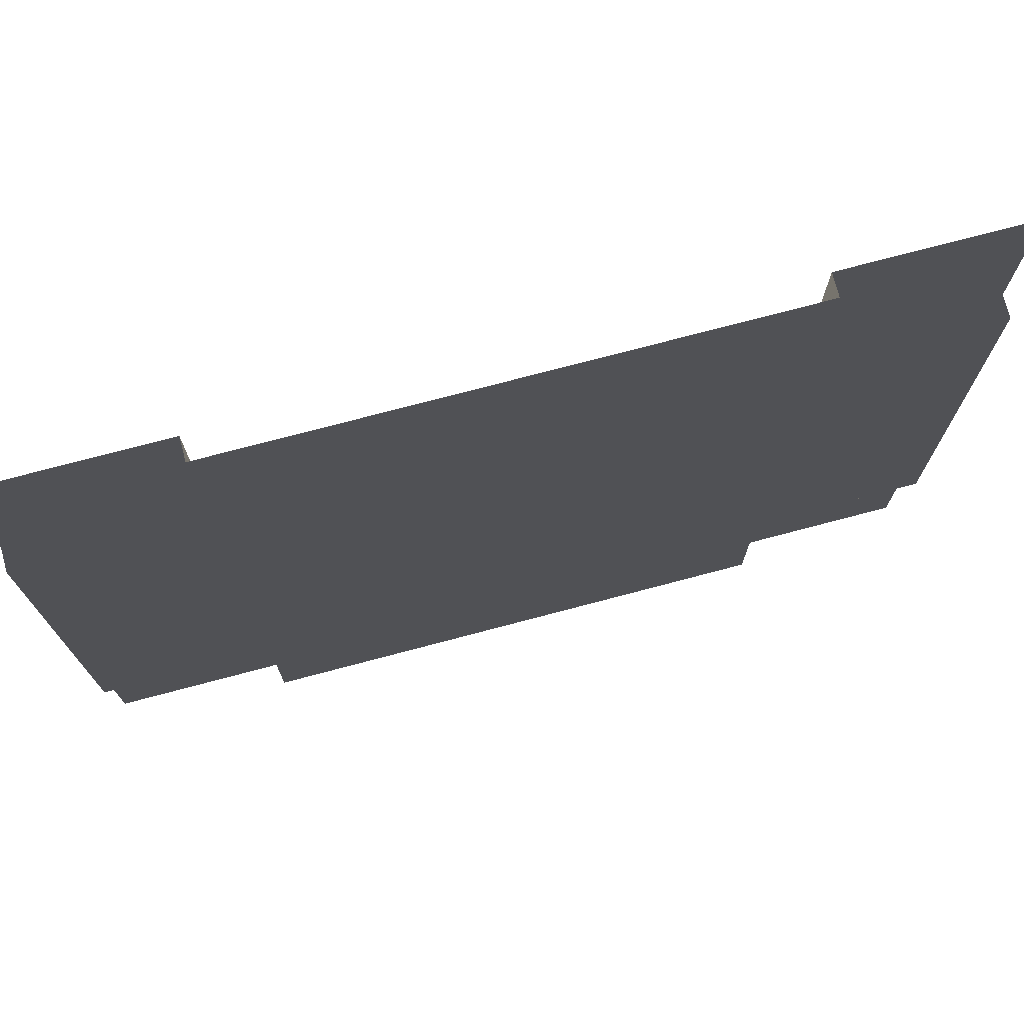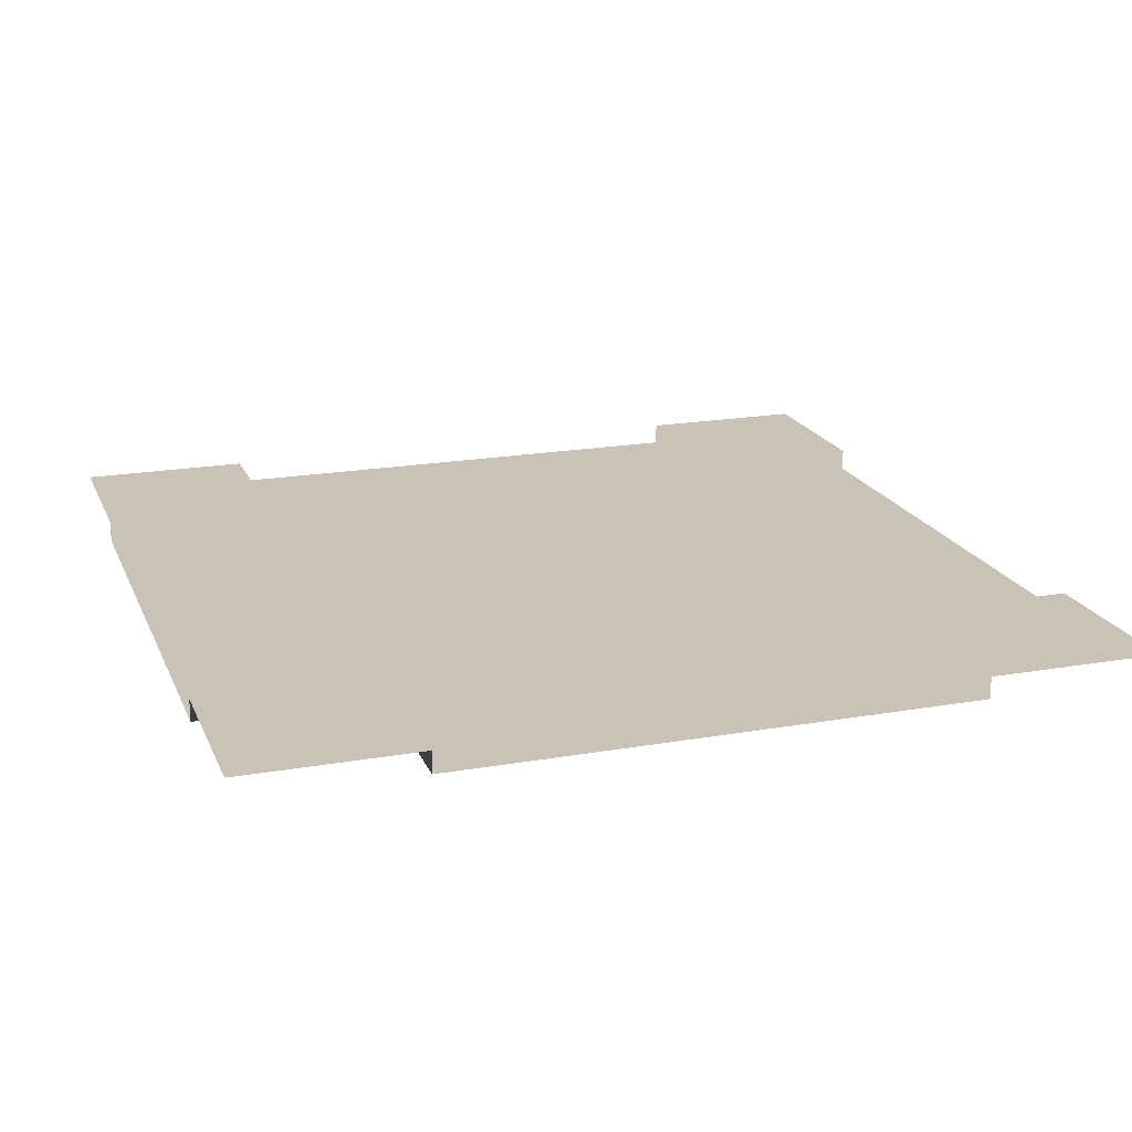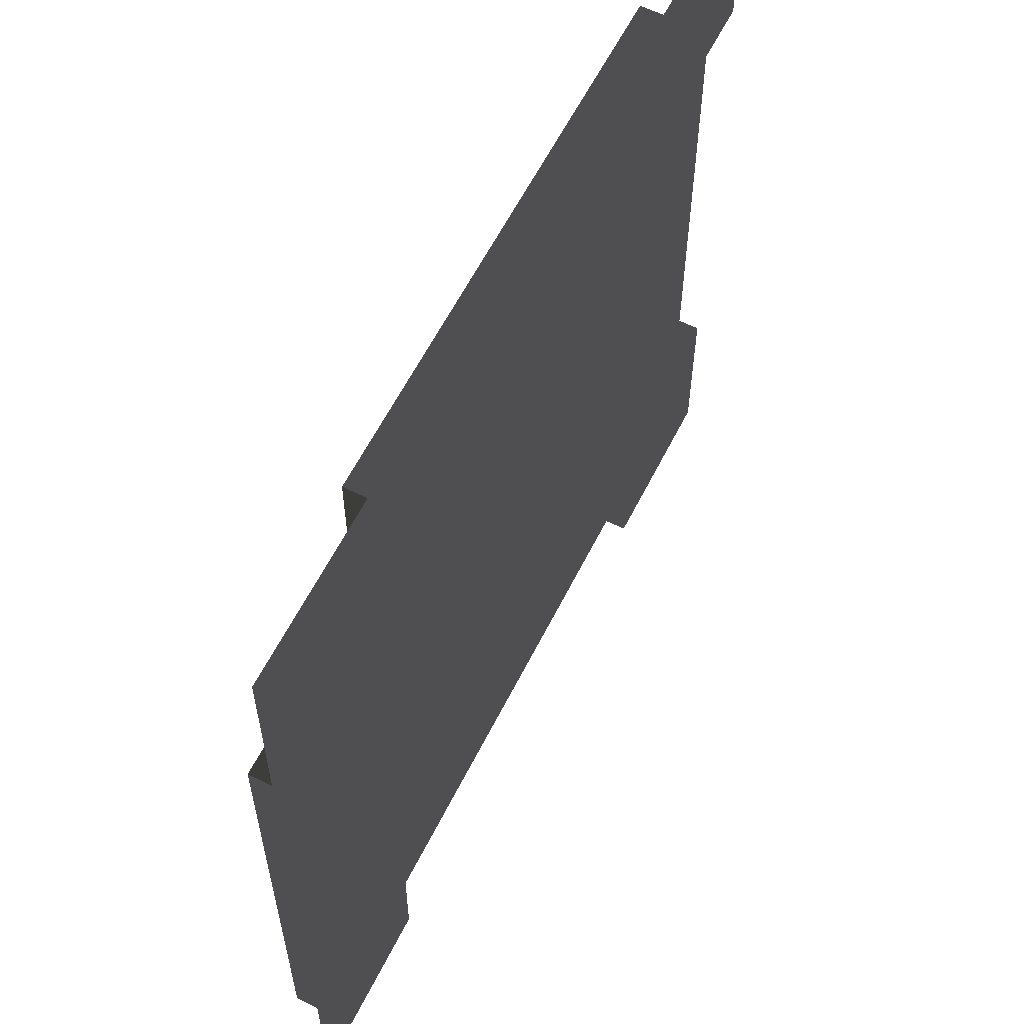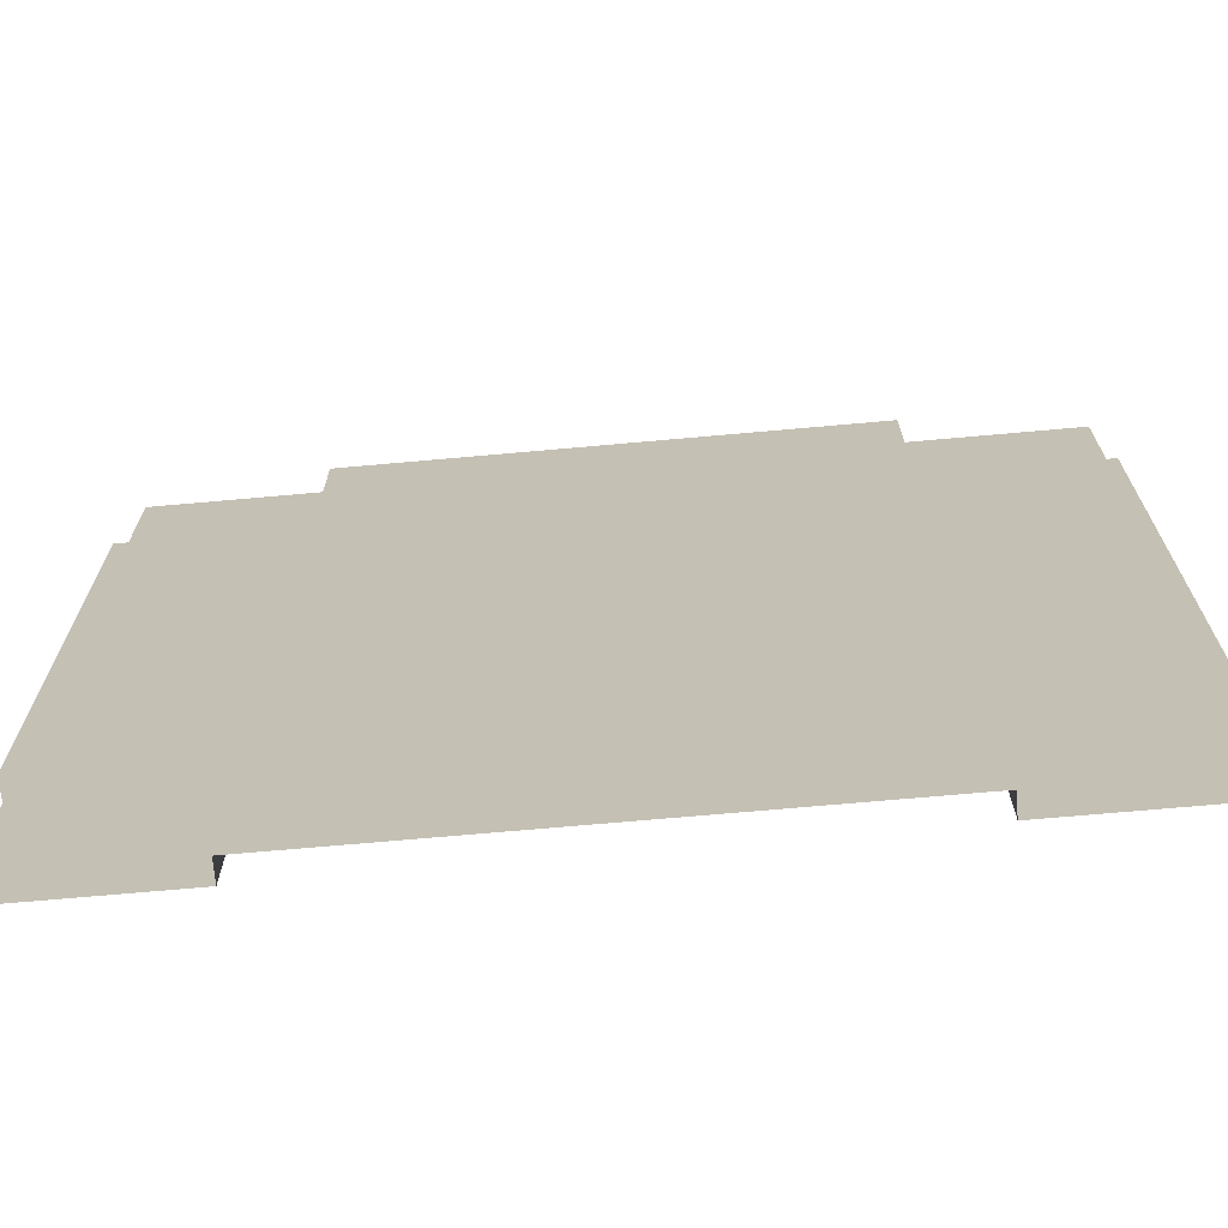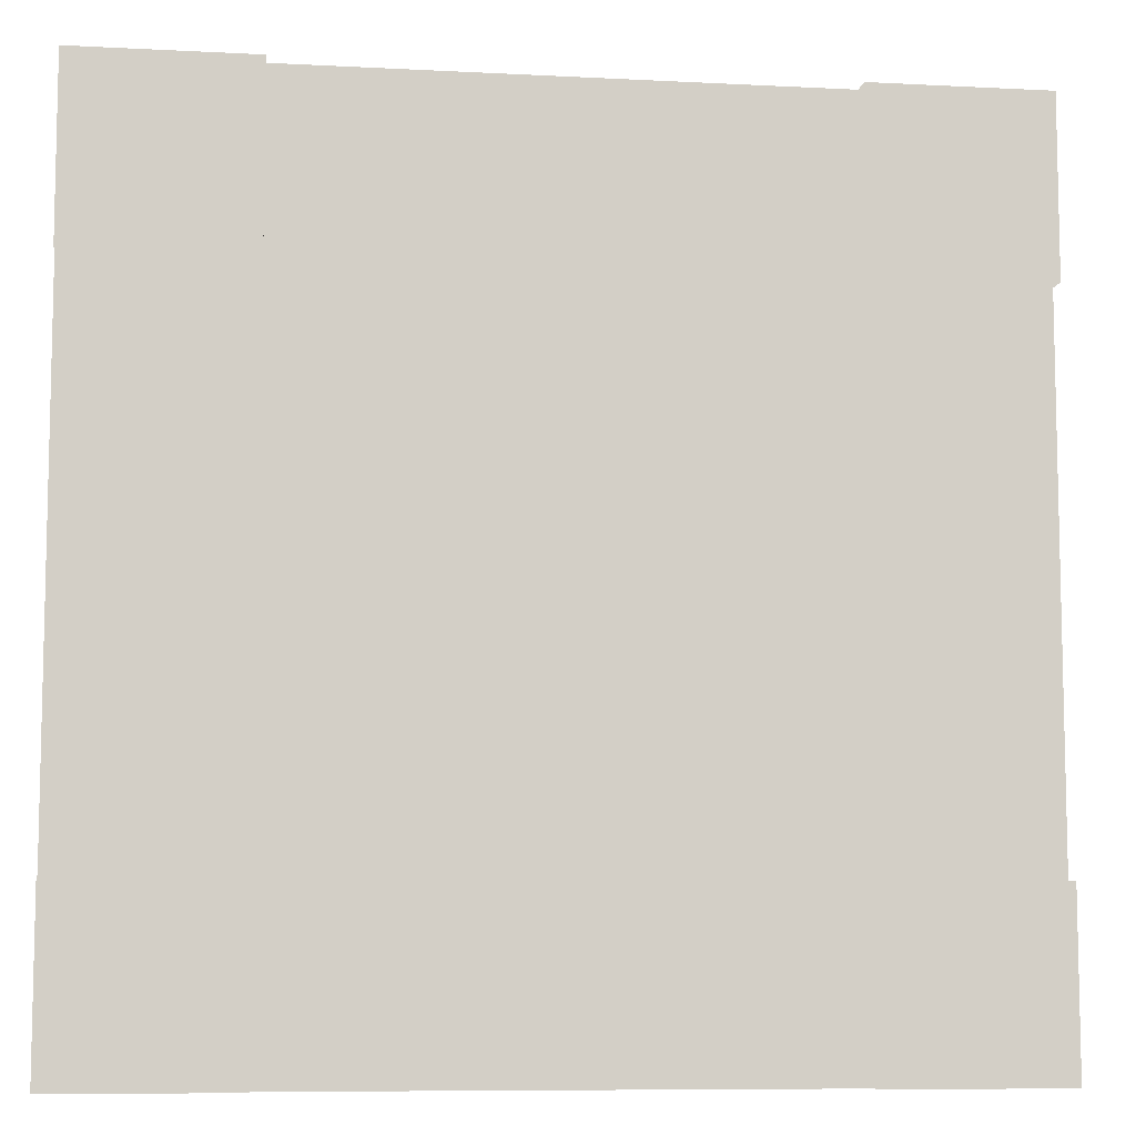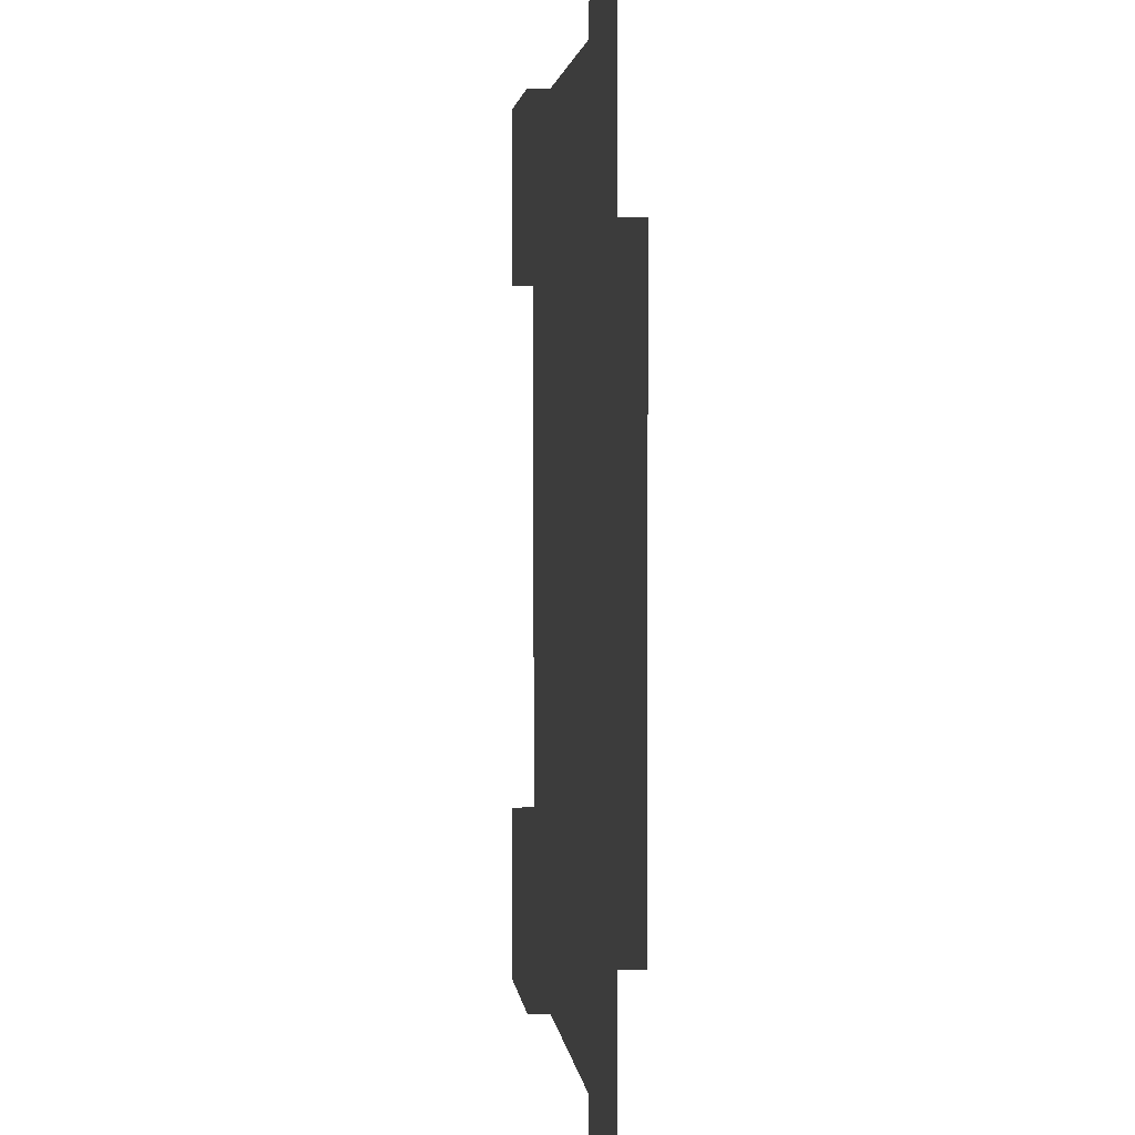
<metadata>
{"format":"obj","ext":"obj","renderer":"f3d","projection":"perspective","resolution":1024,"background":"white","views":[{"elev":75.0,"azim":-14.8,"up":"+Z"},{"elev":19.4,"azim":-18.2,"up":"+Y"},{"elev":60.1,"azim":116.6,"up":"+Z"},{"elev":-70.5,"azim":5.1,"up":"+Z"},{"elev":-8.4,"azim":171.9,"up":"+Z"},{"elev":2.6,"azim":-95.9,"up":"+Z"}]}
</metadata>
<code>
v -10 0 -10
v -6 0 -10
v -10 0 -6
v -6 0 -6
v -10 -0.5 -6
v -6 -0.5 -6
v -10 -0.5 6
v -6 -0.5 6
v -6 -0.5 10
v 6 -0.5 10
v 6 -0.5 6
v 10 -0.5 6
v -10 0 6
v -6 0 6
v -6 0 10
v -10 0 10
v 6 0 10
v 6 0 6
v 10 0 6
v 10 0 10
v 6 -0.5 -6
v 10 -0.5 -6
v 10 0 -6
v 10 0 -10
v 6 0 -10
v 6 -0.5 -10
v -6 -0.5 -10
v 6 0 -6
f 1 3 4 2
f 3 5 6 4
f 4 6 27 2
f 7 13 14 8
f 14 15 9 8
f 13 16 15 14
f 10 17 18 11
f 11 18 19 12
f 17 20 19 18
f 26 21 28 25
f 28 21 22 23
f 25 28 23 24
f 5 7 8 6
f 6 8 11 21
f 8 9 10 11
f 11 12 22 21
f 27 6 21 26

</code>
